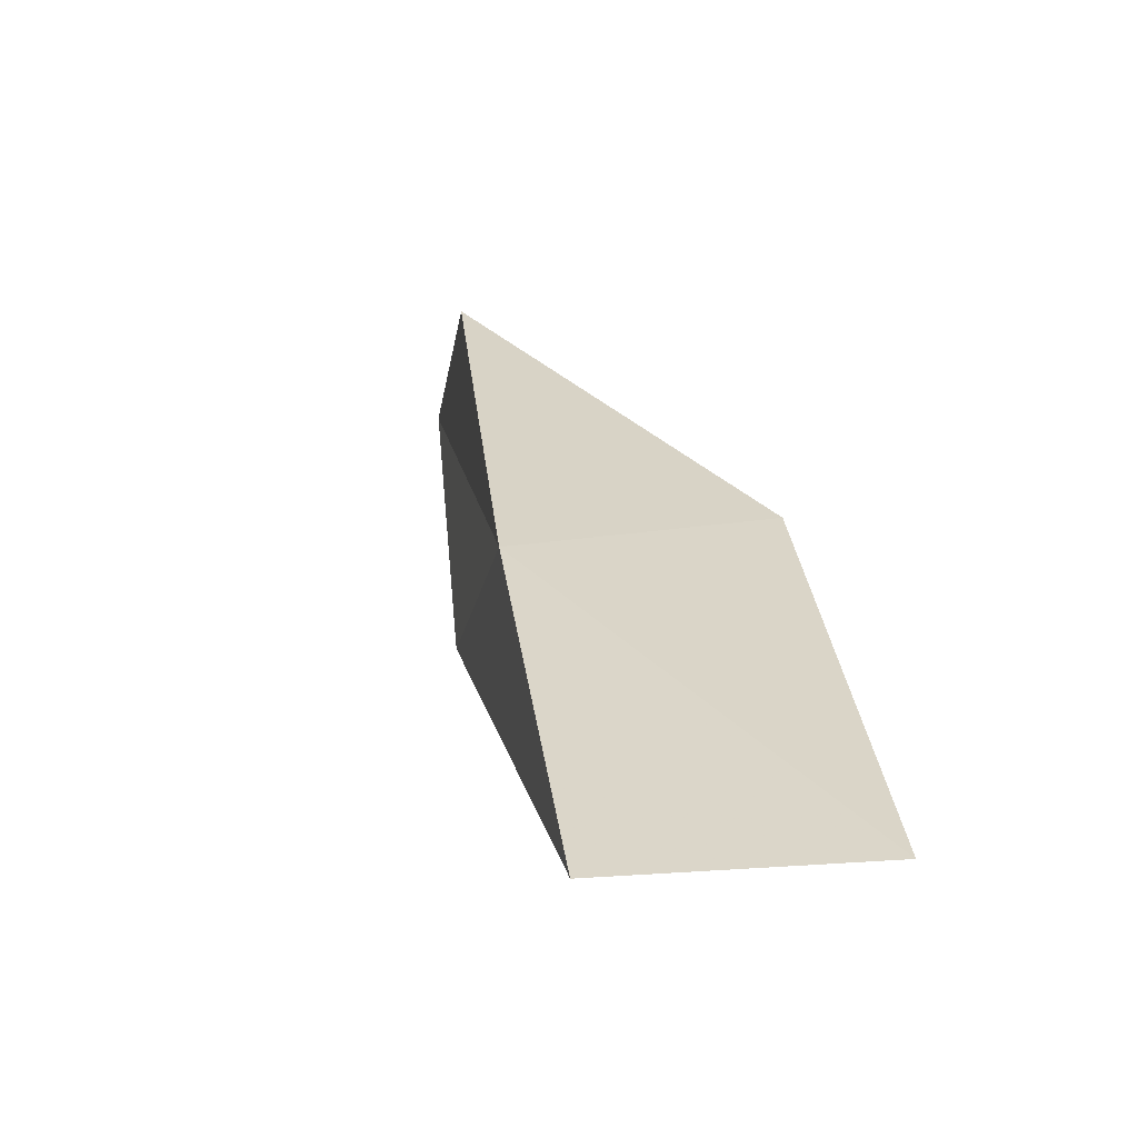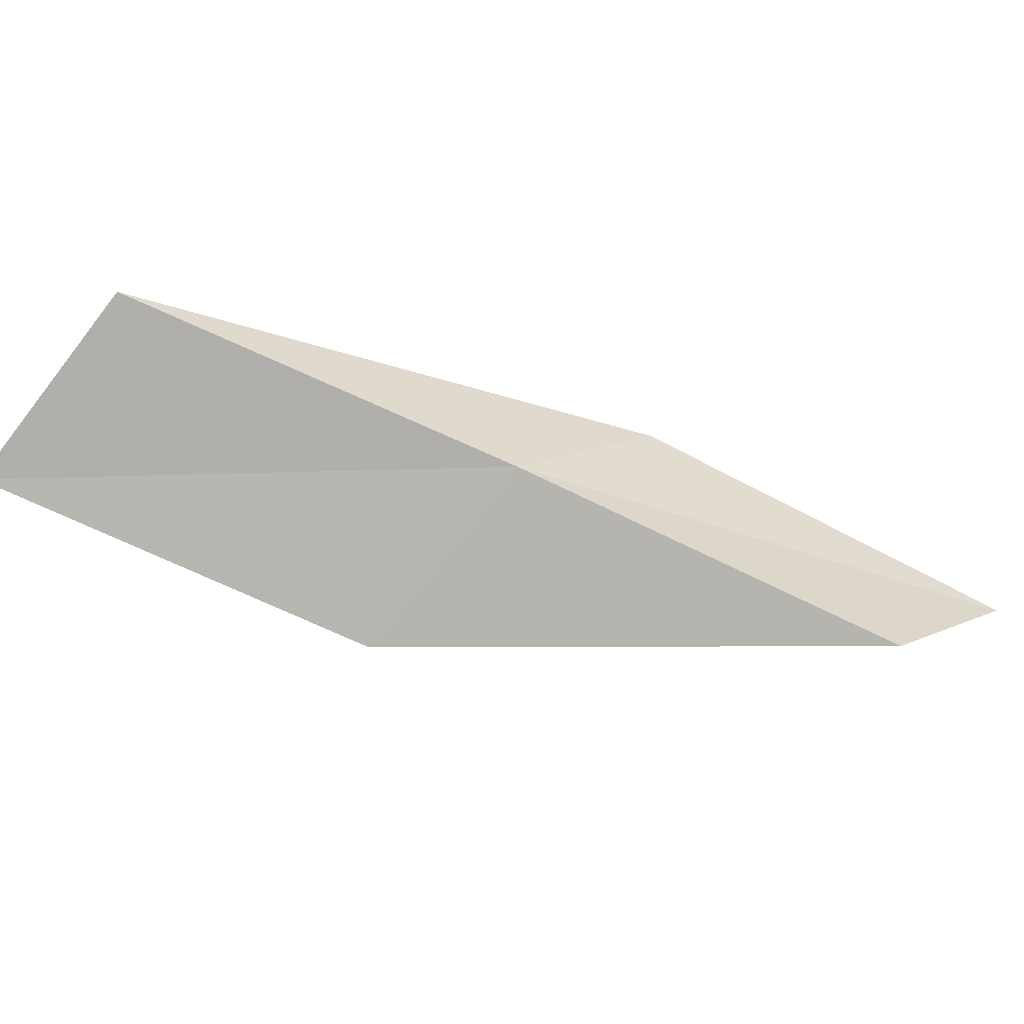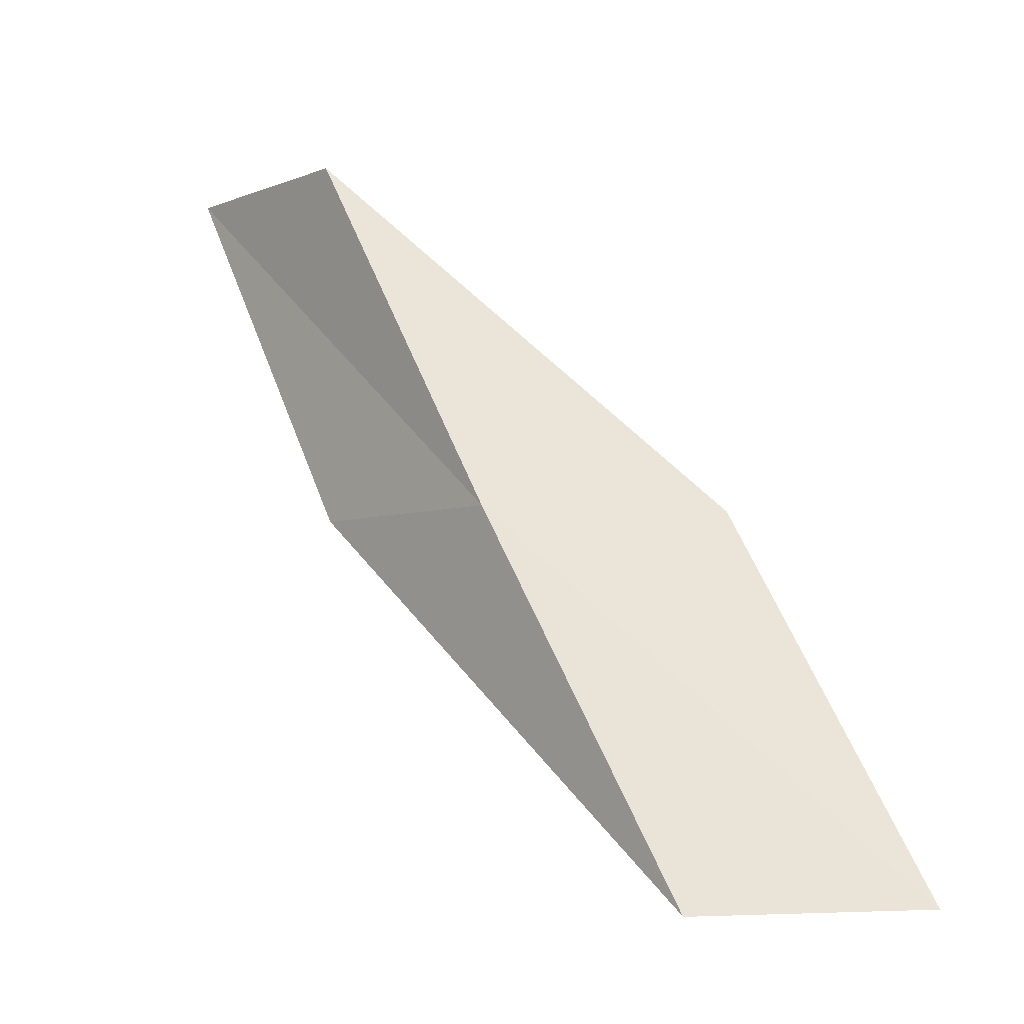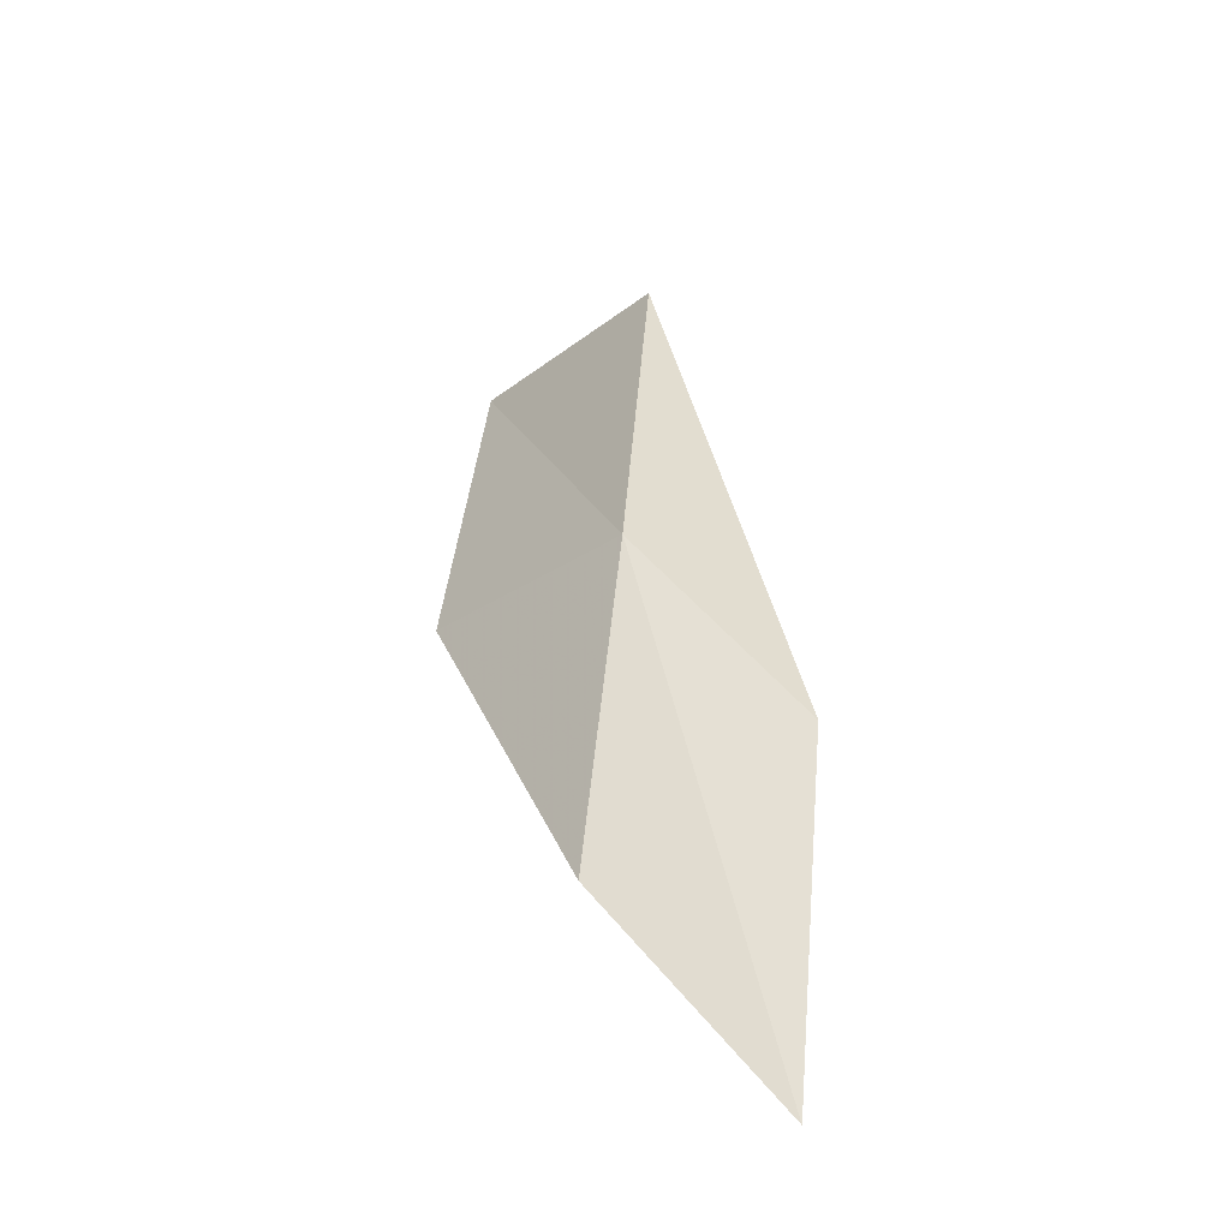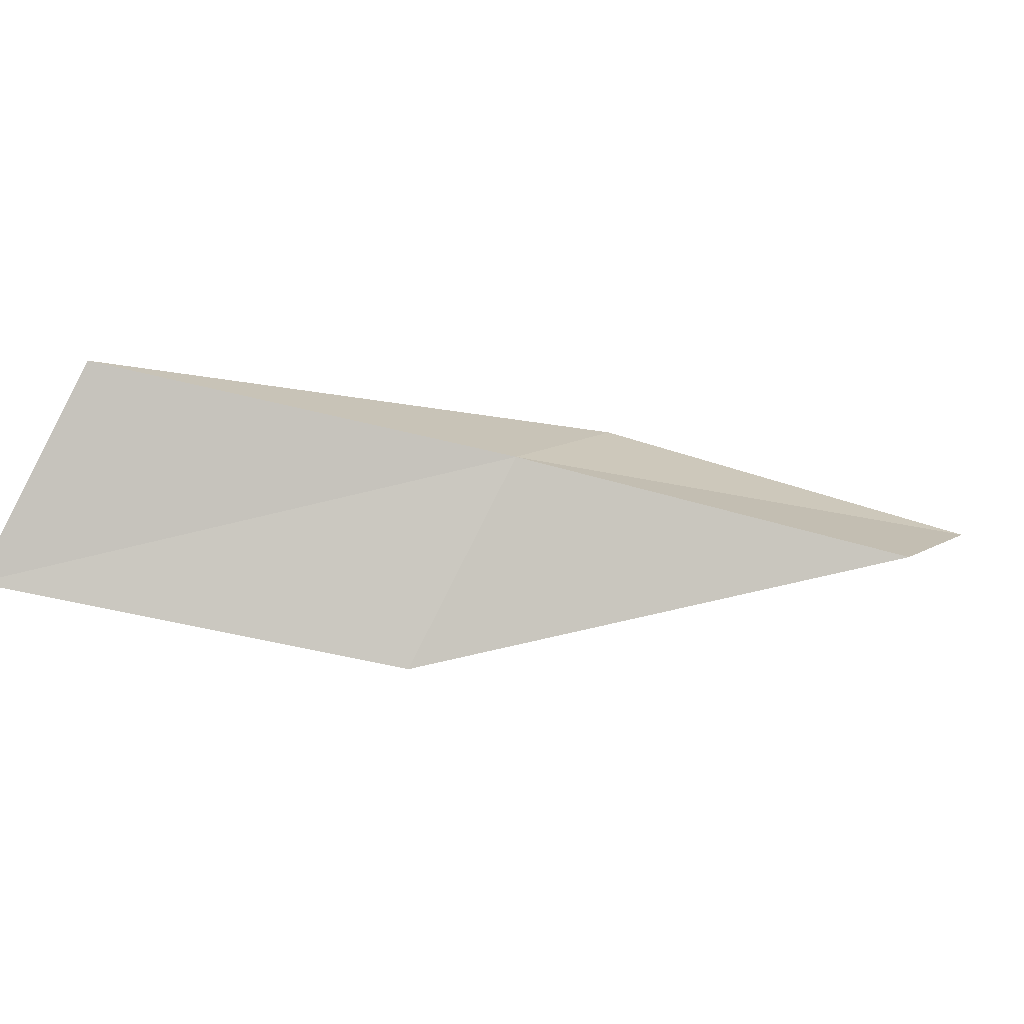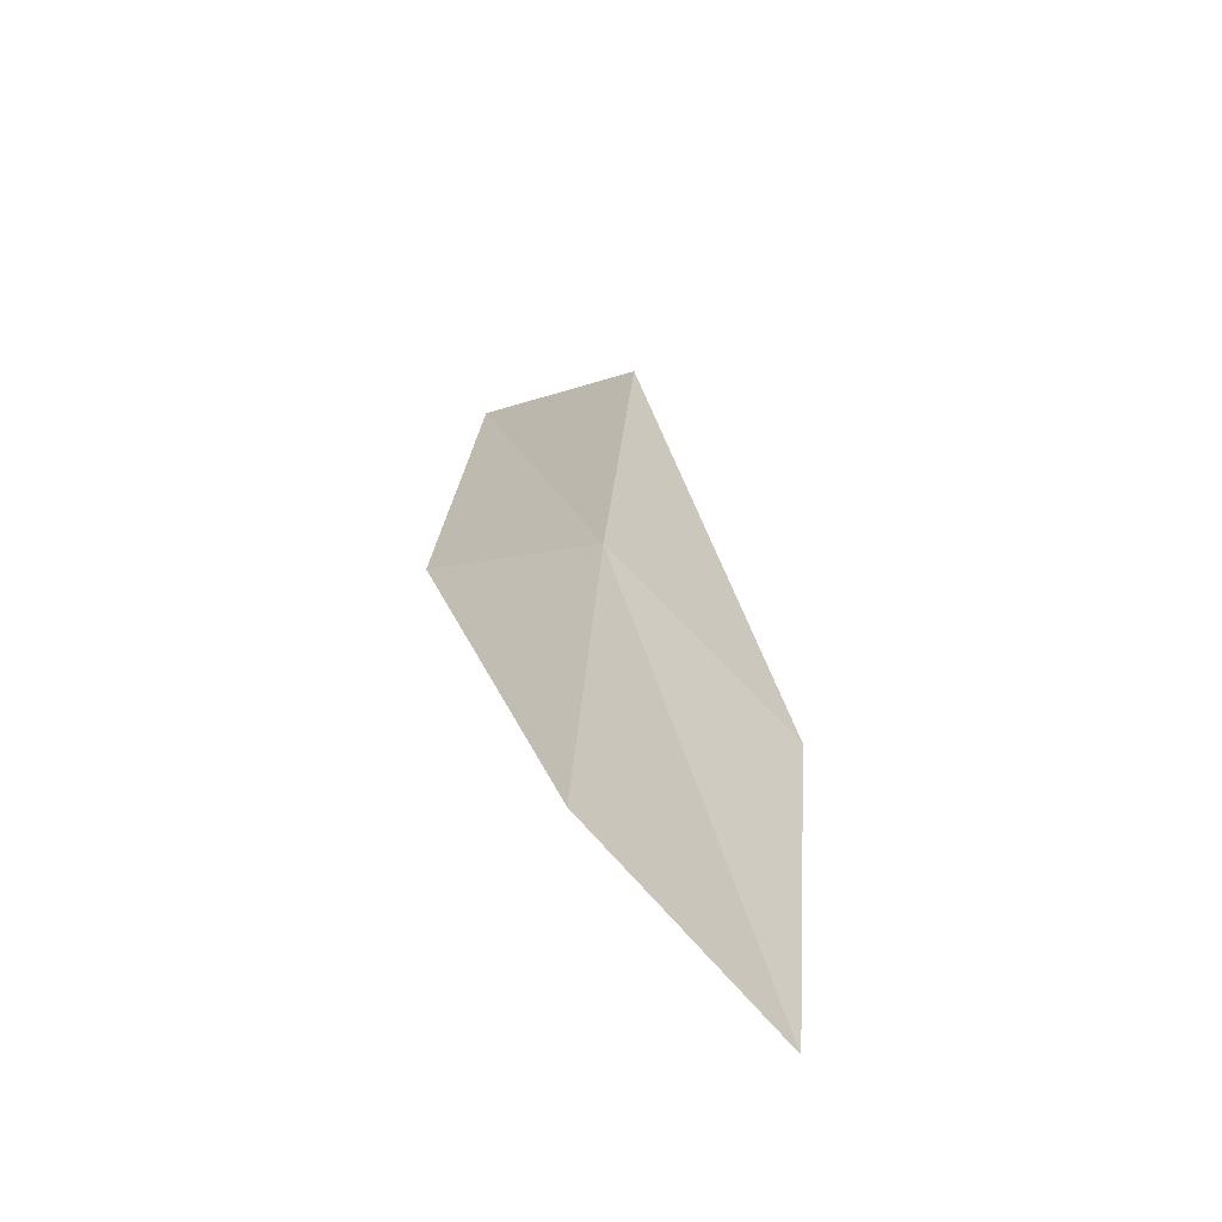
<metadata>
{"format":"obj","ext":"obj","renderer":"f3d","projection":"perspective","resolution":1024,"background":"white","views":[{"elev":-23.6,"azim":-134.1,"up":"+Z"},{"elev":56.1,"azim":-41.9,"up":"+Y"},{"elev":-5.2,"azim":-164.0,"up":"+Z"},{"elev":18.7,"azim":34.2,"up":"+Y"},{"elev":46.3,"azim":-58.2,"up":"+Y"},{"elev":42.9,"azim":-146.2,"up":"+Y"}]}
</metadata>
<code>
v 13.61 22.15 12
v 12.44 22.83 10
v 14.7 21.45 12
v 11.34 22.07 10
v 12.48 21.45 12
v 15.8 20.65 14
v 14.75 21.41 14
f 1 3 2
f 1 2 4
f 1 4 5
f 1 6 3
f 1 7 6
f 1 5 7

</code>
